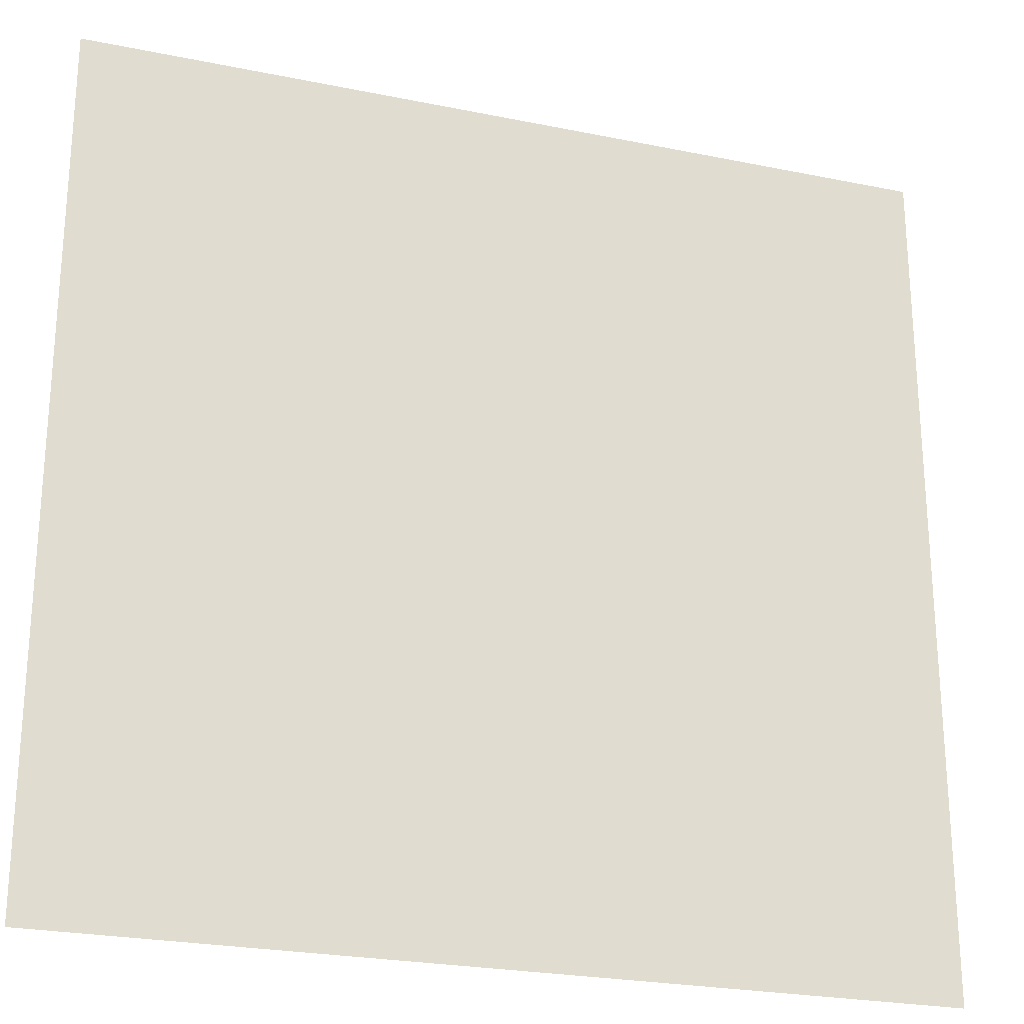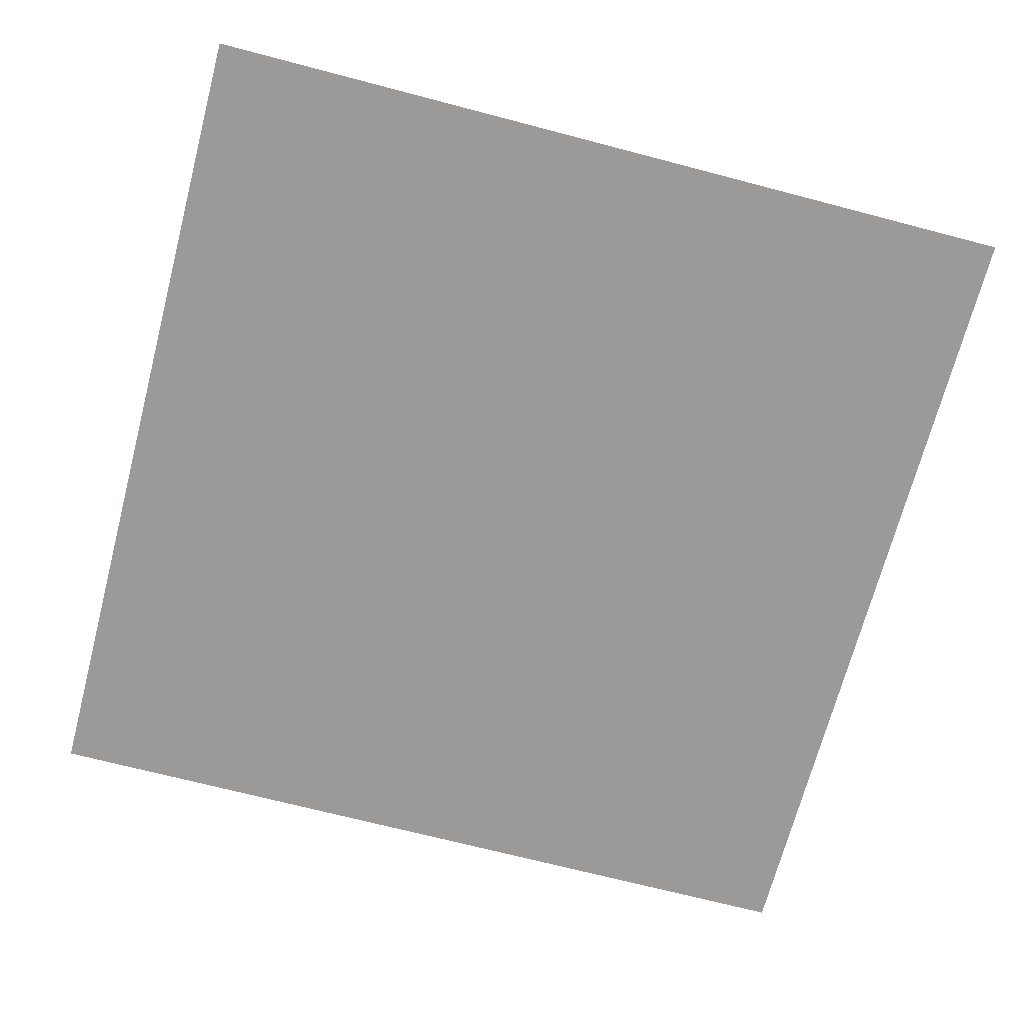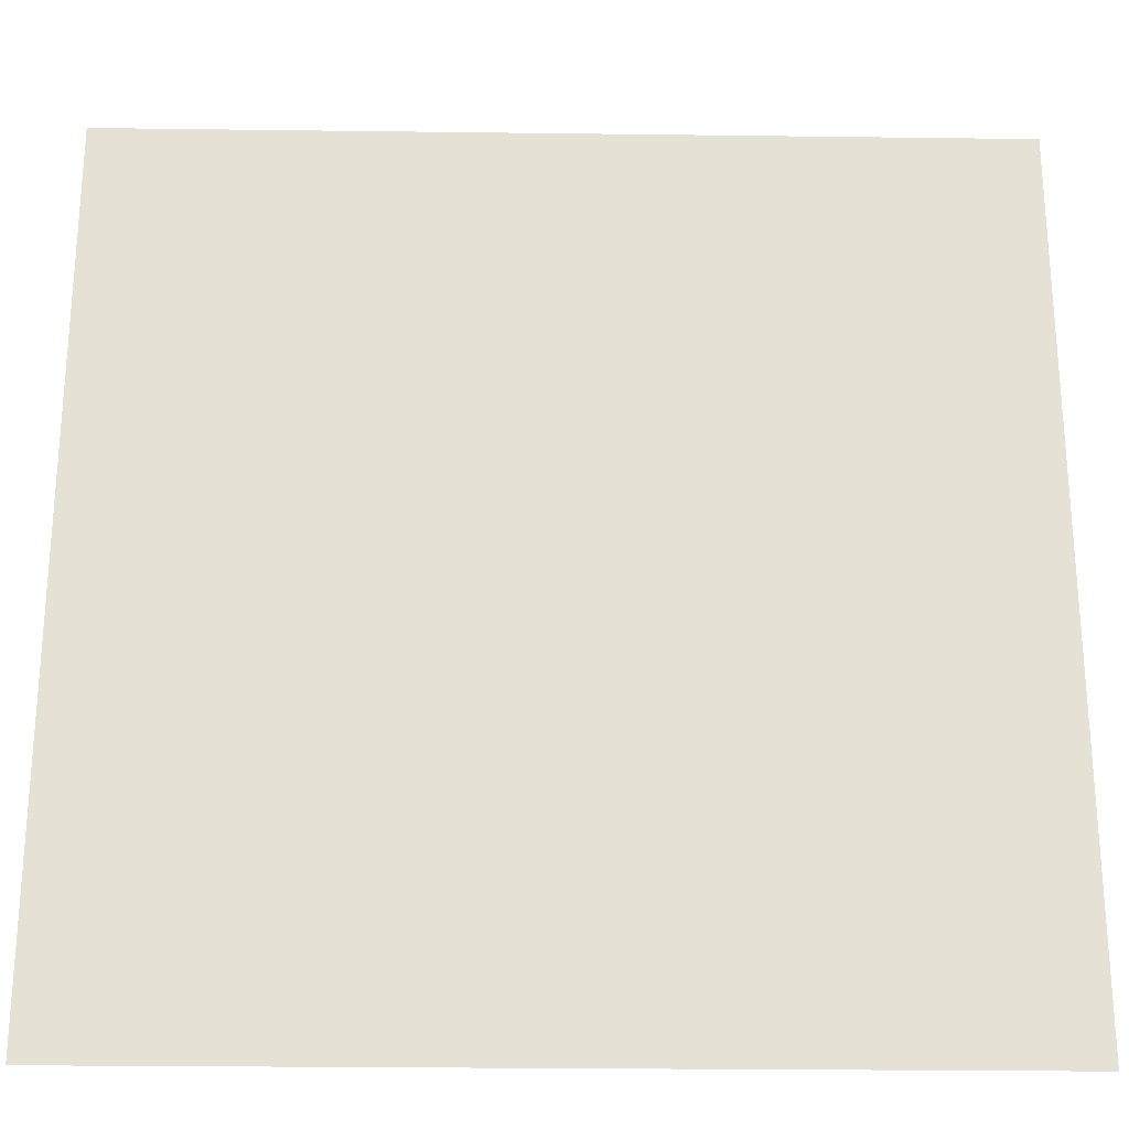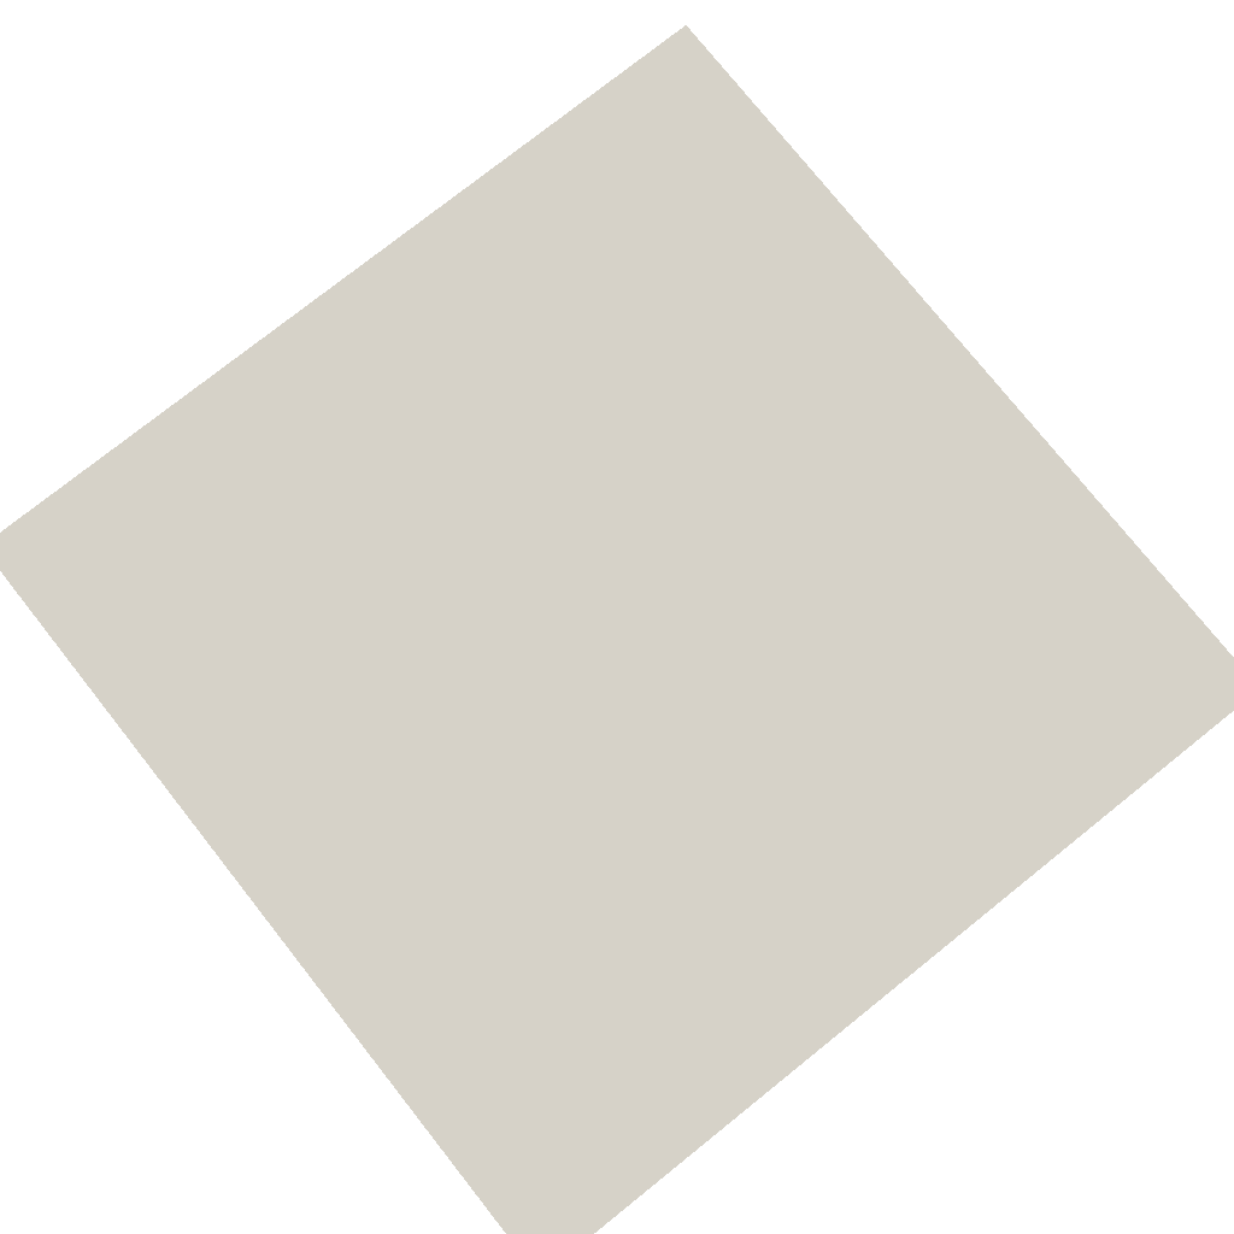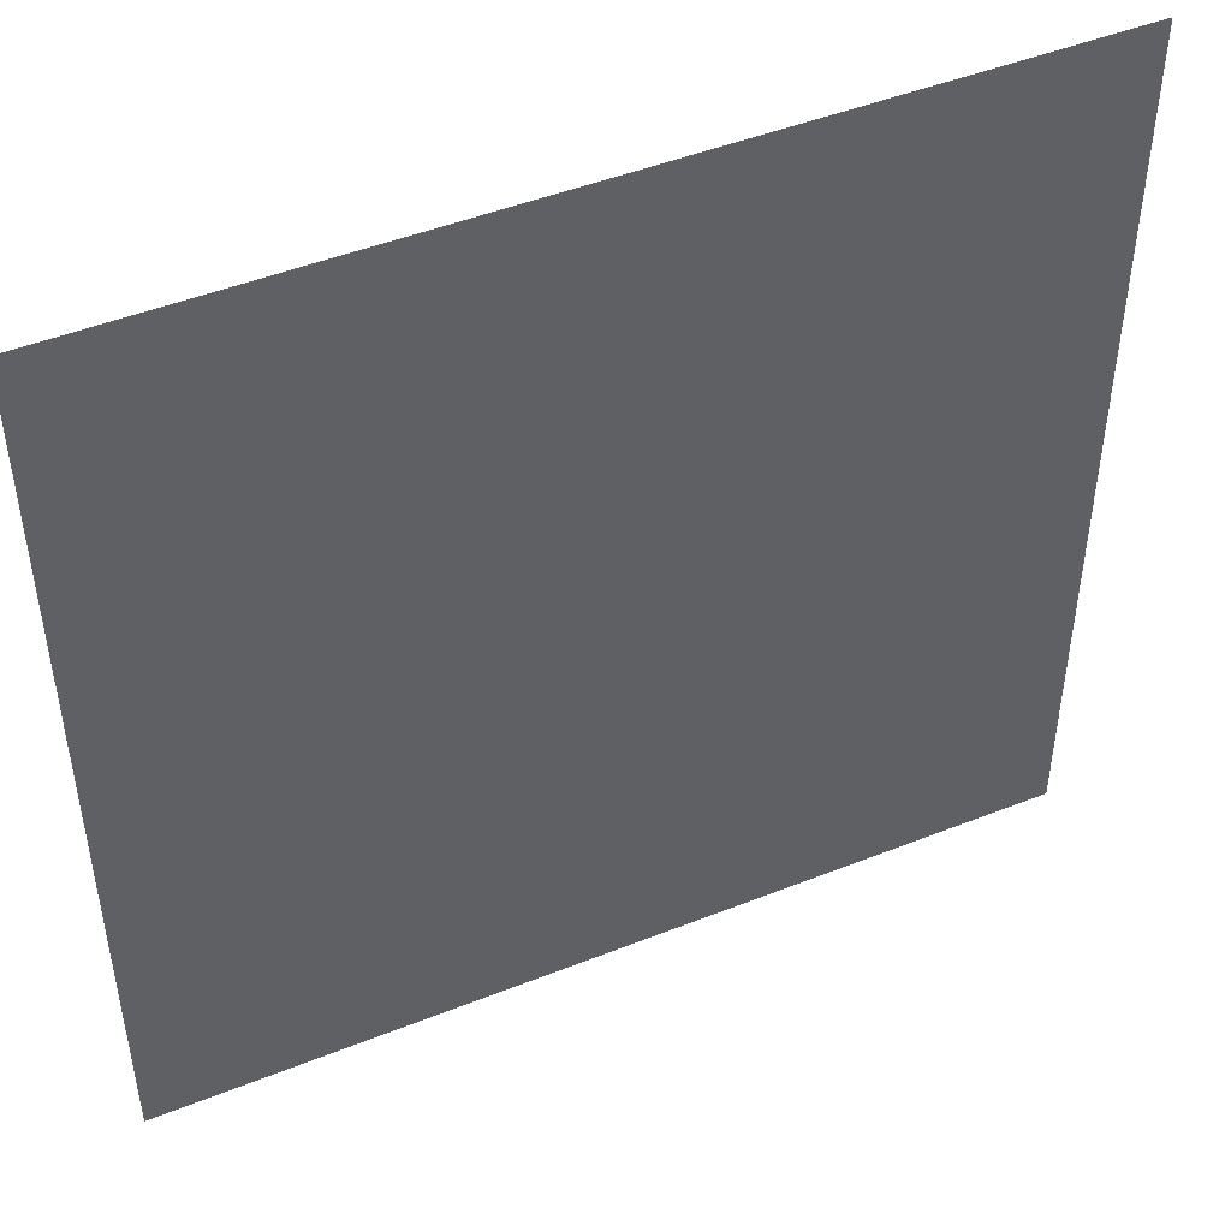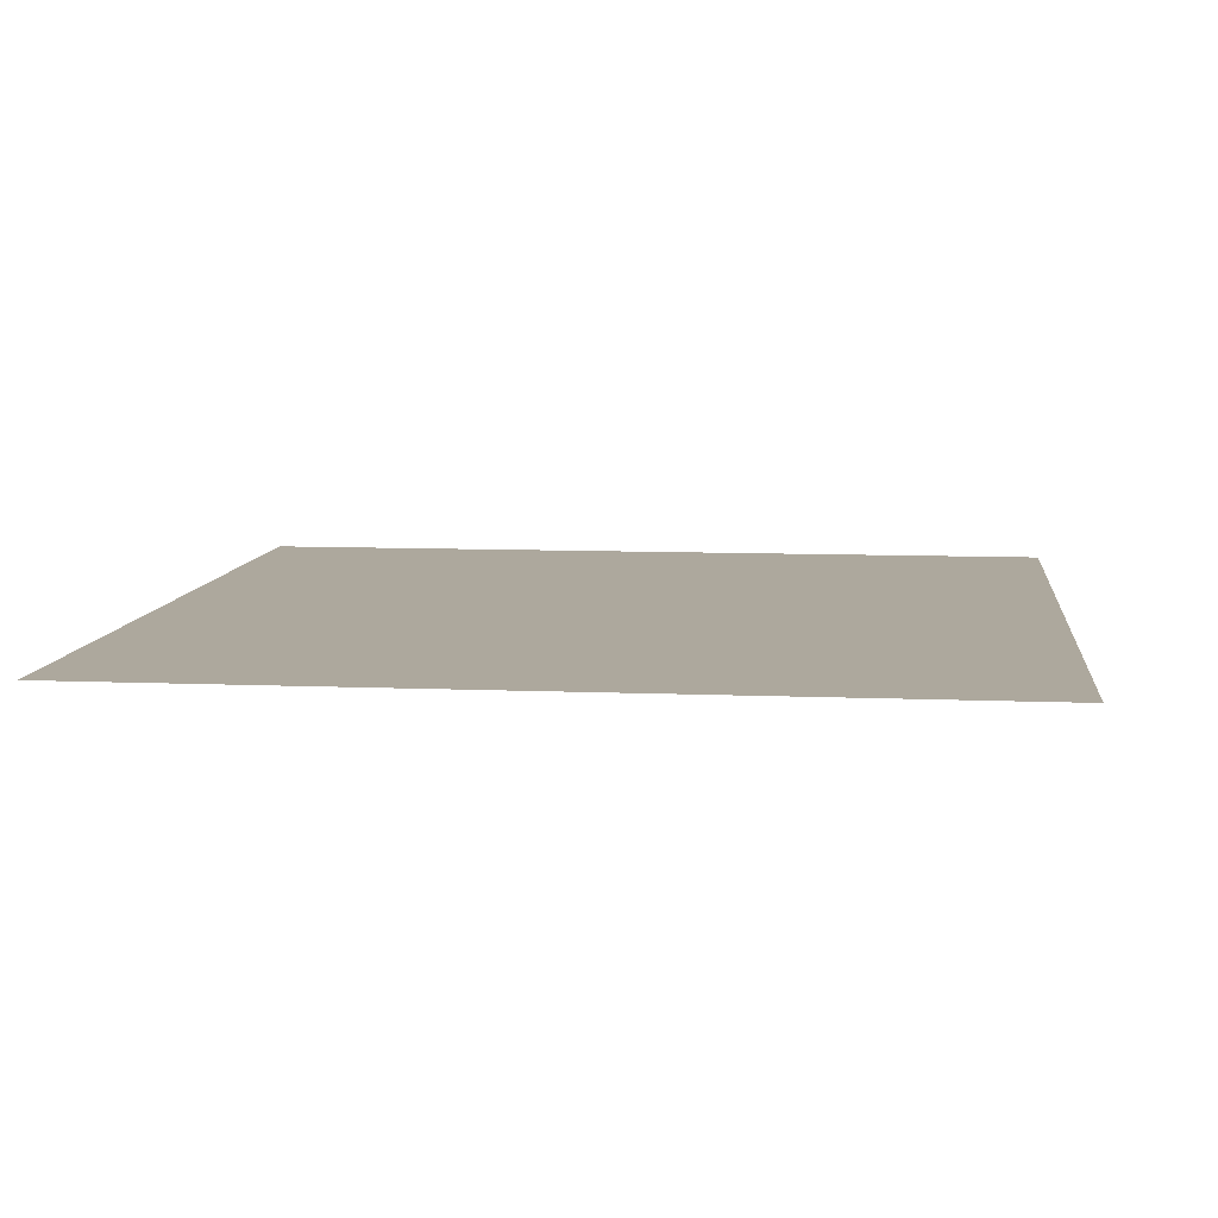
<metadata>
{"format":"obj","ext":"obj","renderer":"f3d","projection":"perspective","resolution":1024,"background":"white","views":[{"elev":-24.7,"azim":-18.5,"up":"+Y"},{"elev":-69.5,"azim":-104.7,"up":"+Z"},{"elev":-25.2,"azim":178.8,"up":"+Y"},{"elev":77.6,"azim":141.5,"up":"+Z"},{"elev":47.3,"azim":155.8,"up":"+Y"},{"elev":8.7,"azim":96.5,"up":"+Z"}]}
</metadata>
<code>
o plane
v  1  1 0
v -1  1 0
v  1 -1 0
v -1 -1 0
f 3 1 2
f 2 4 3

</code>
